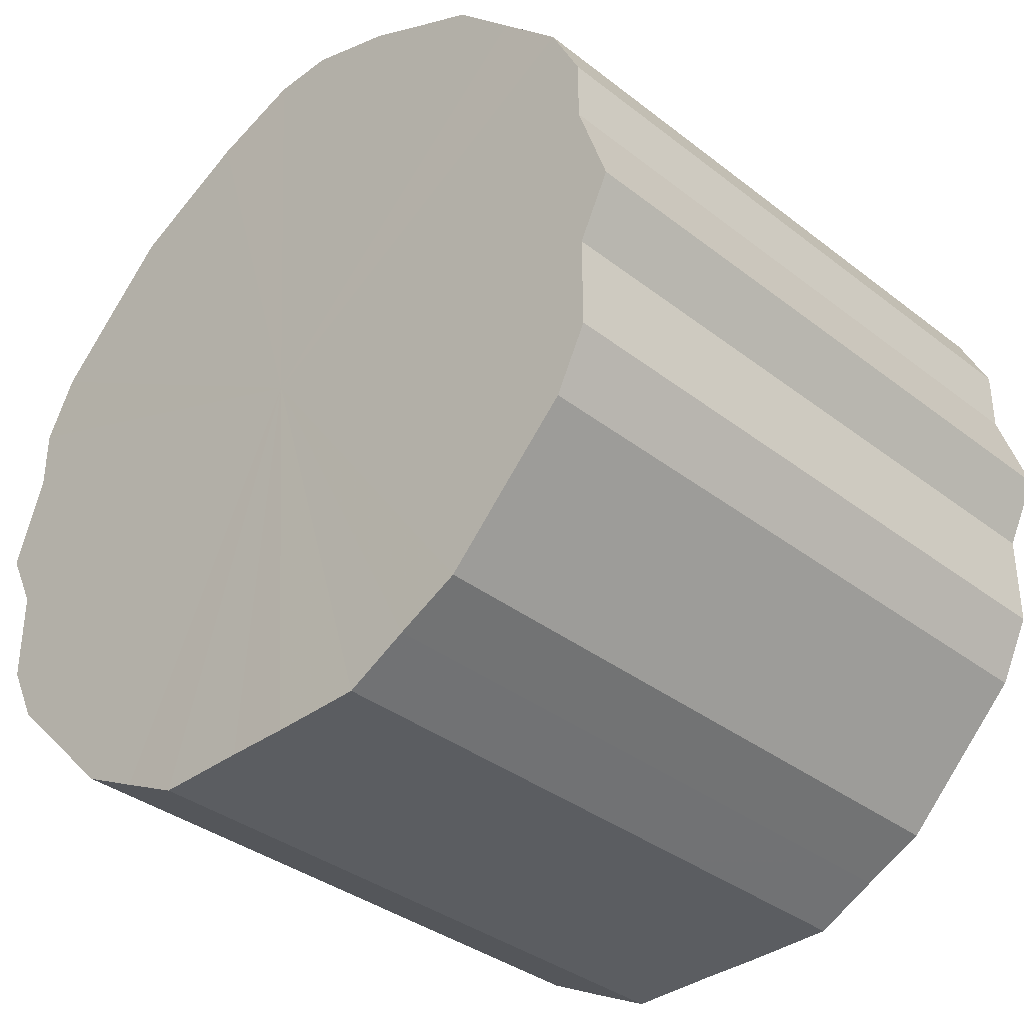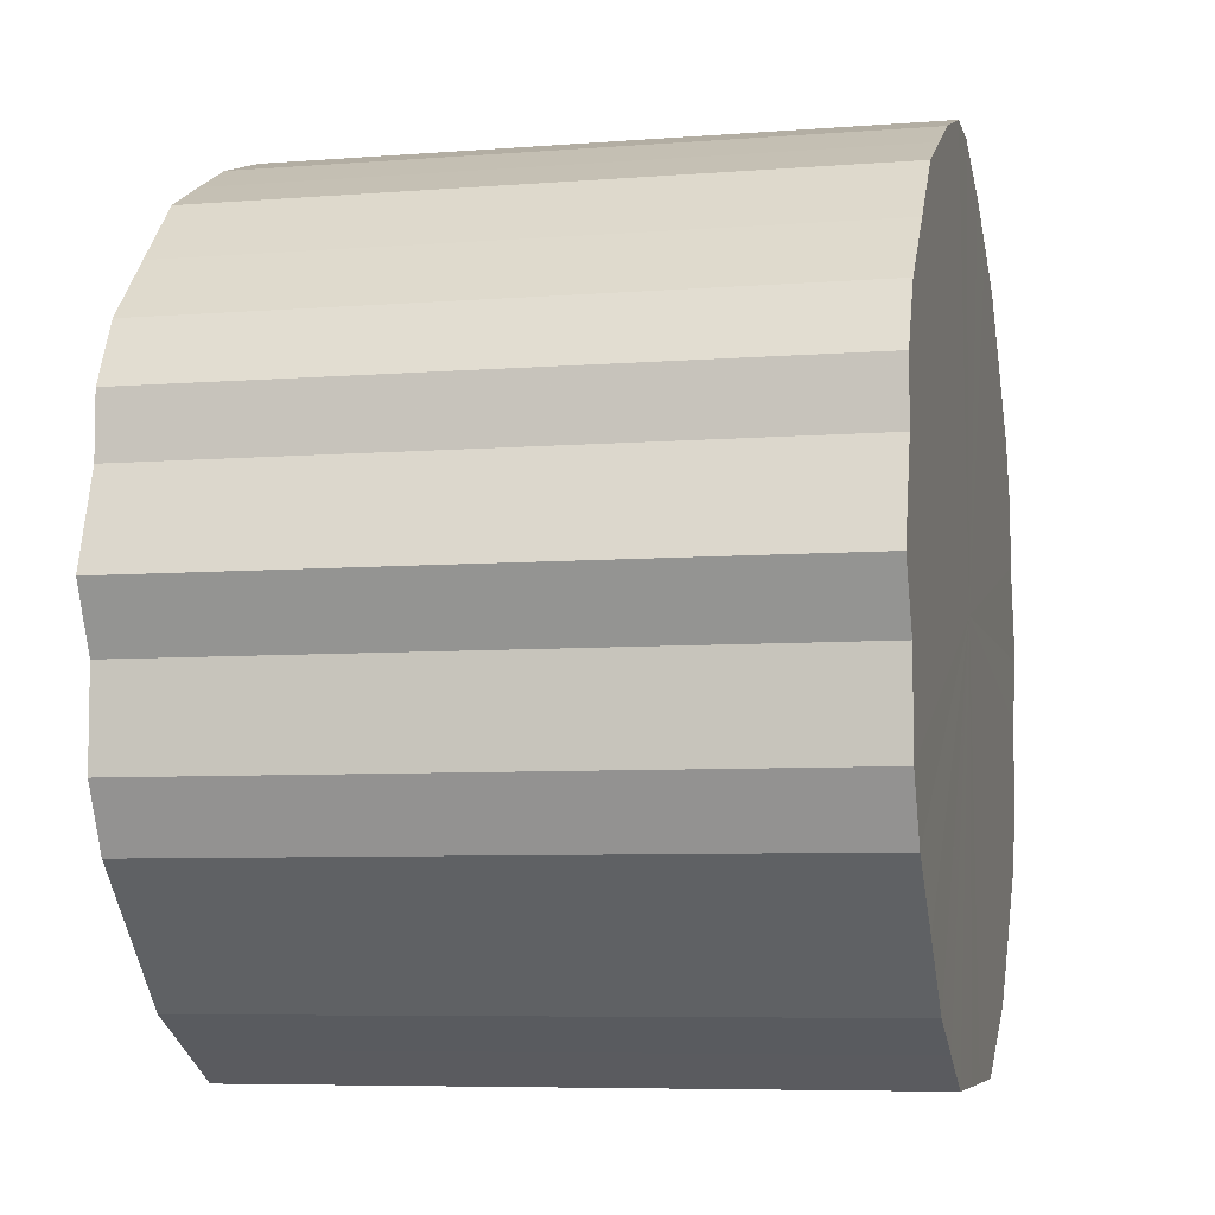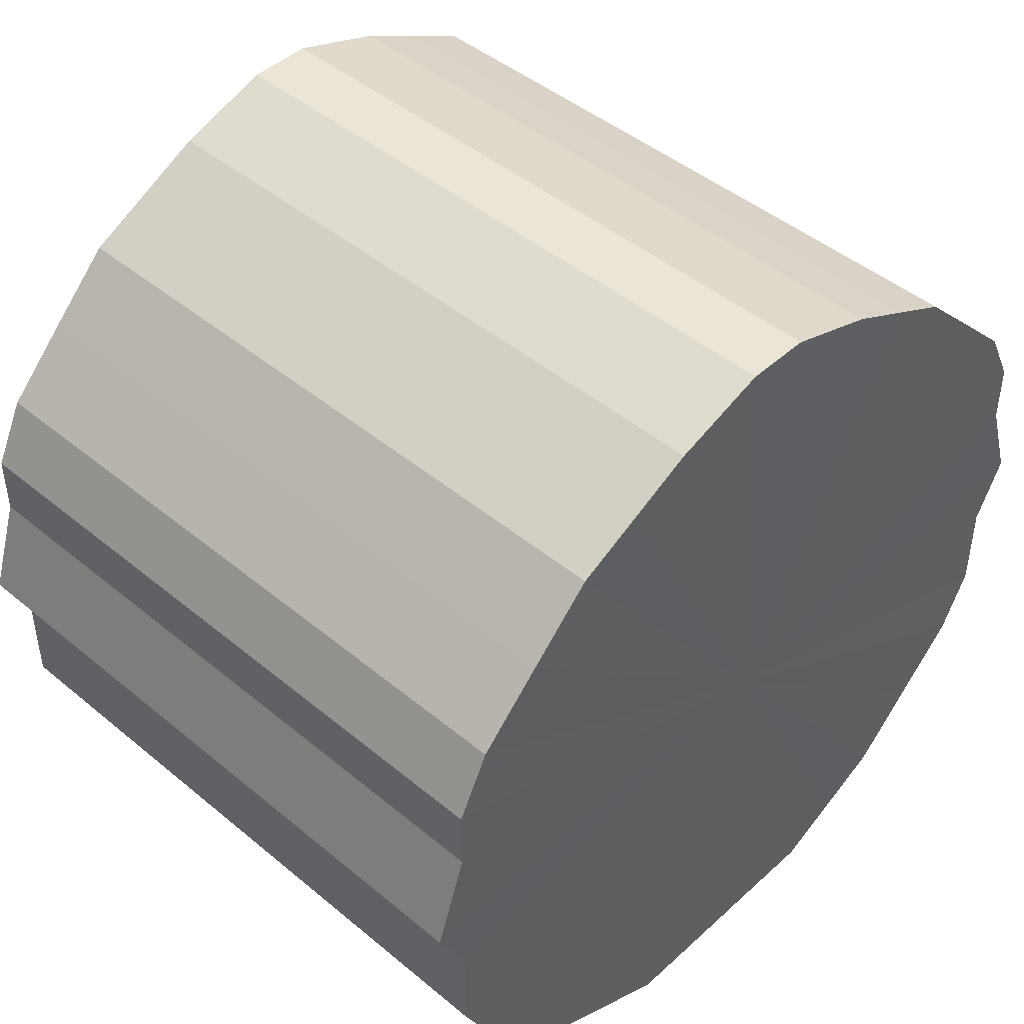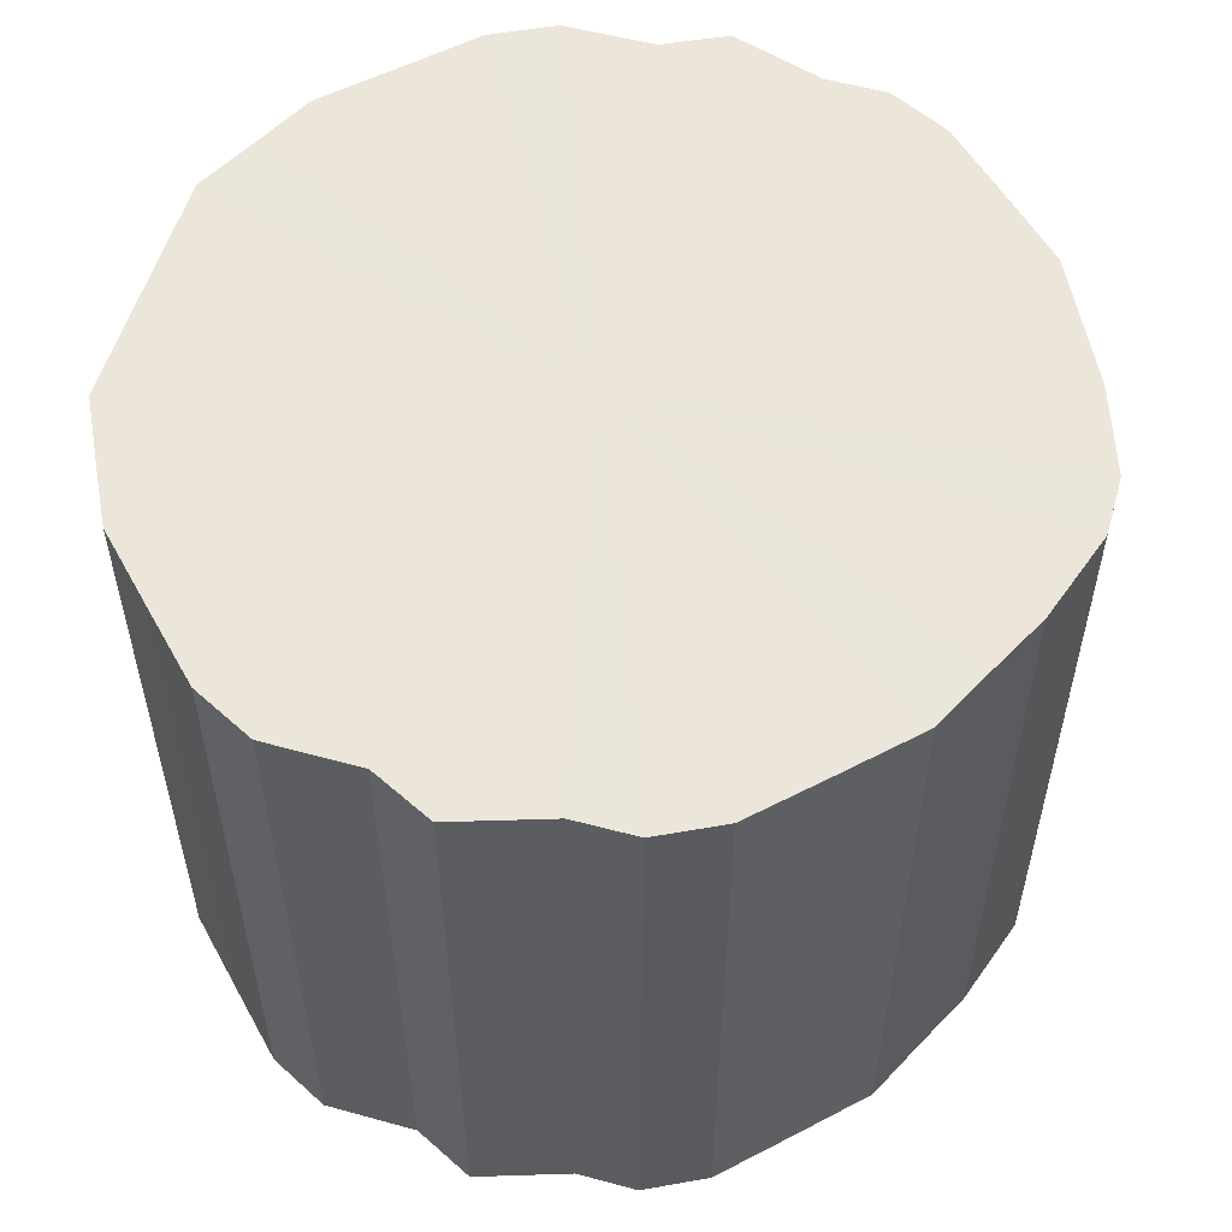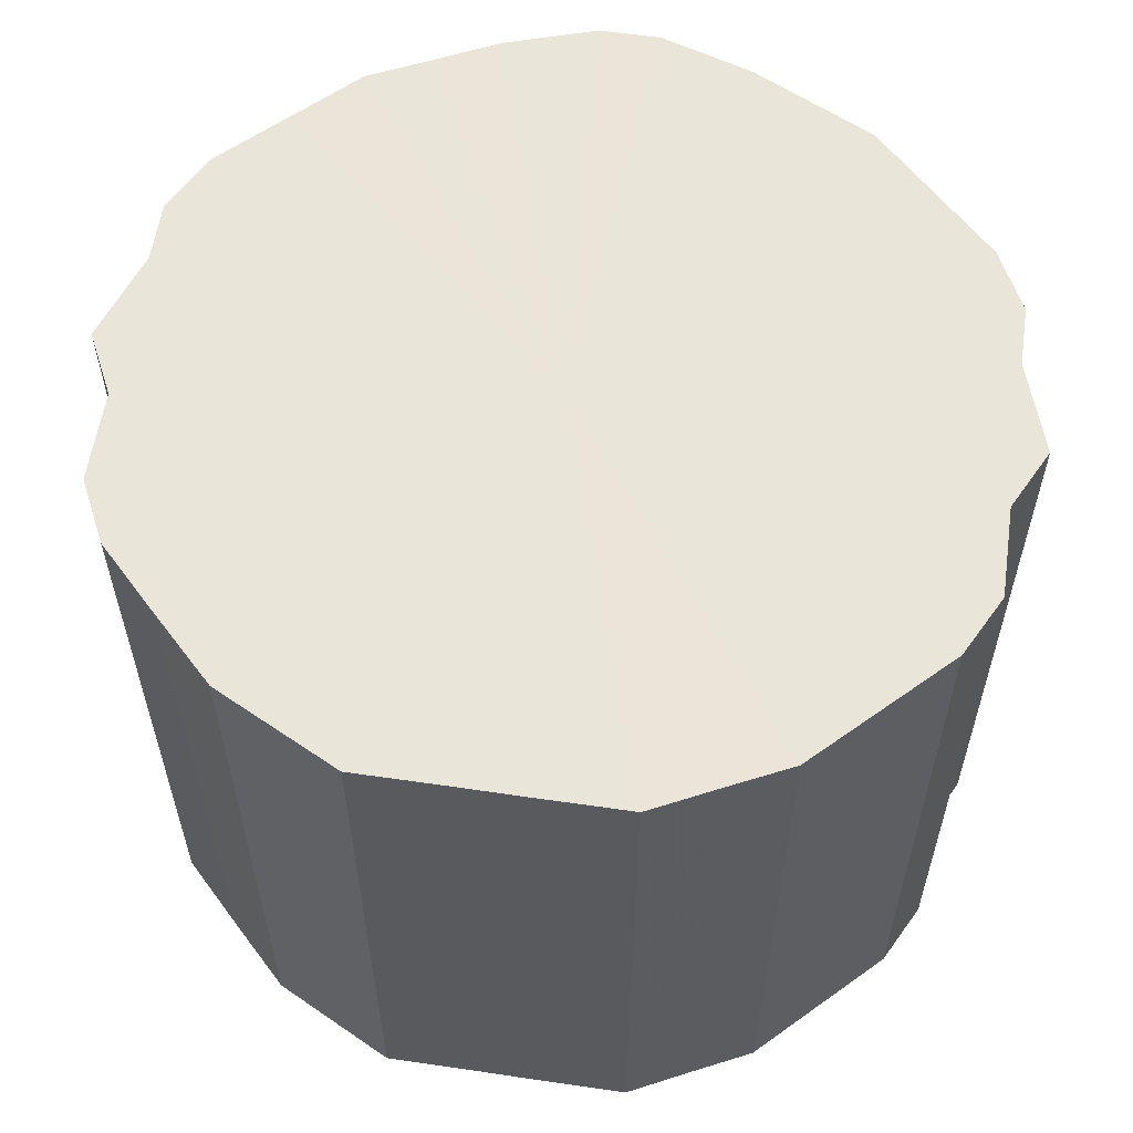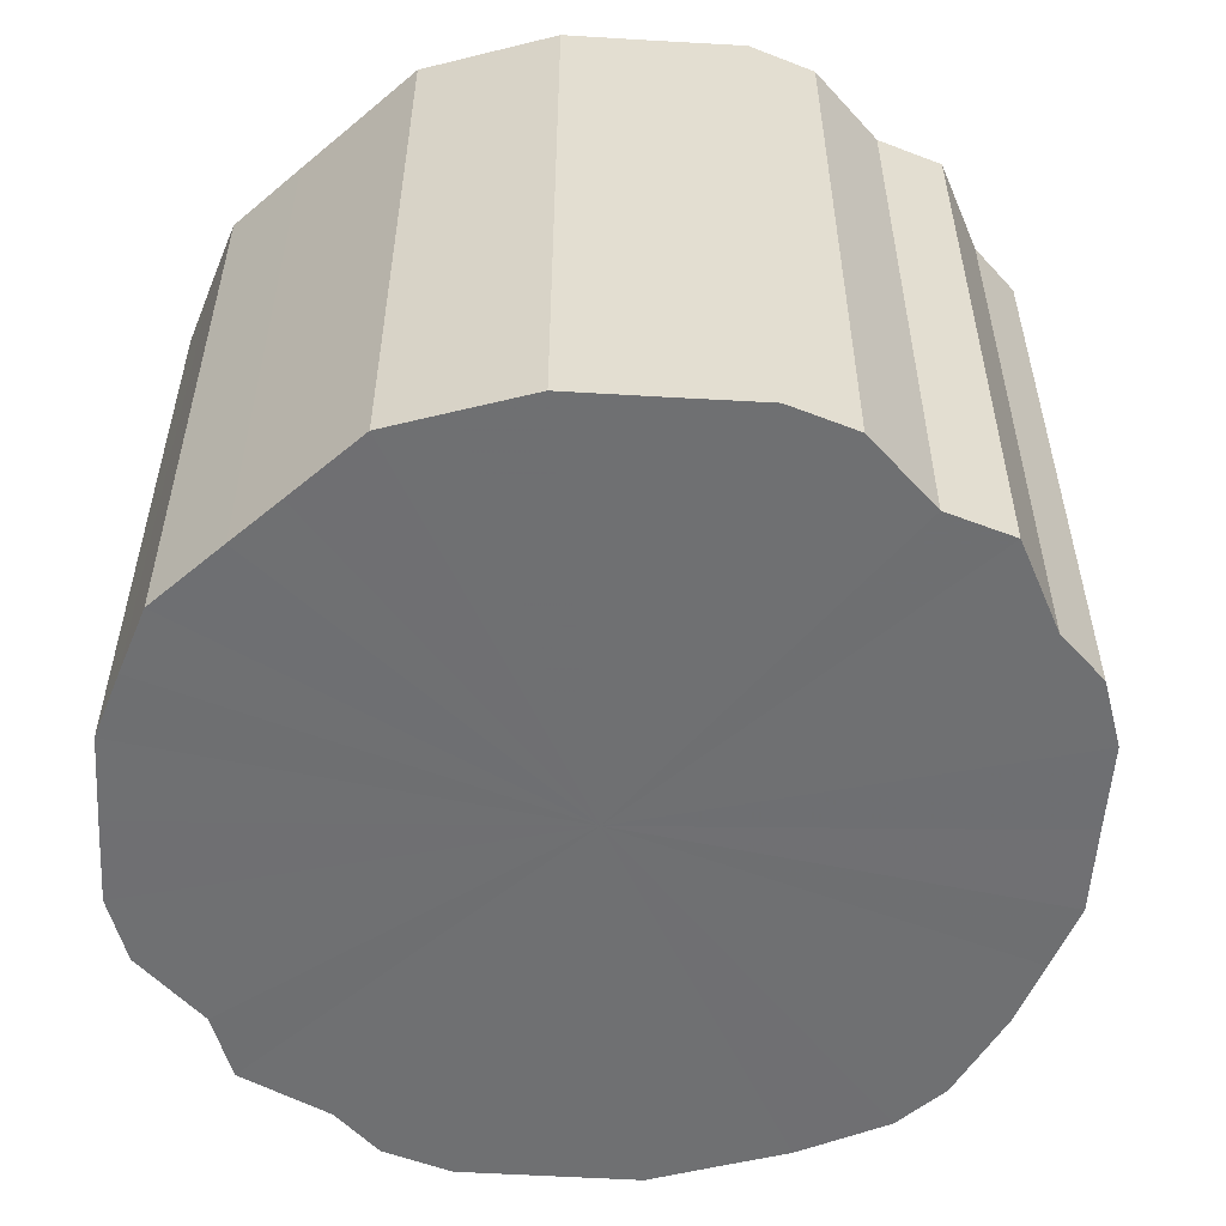
<metadata>
{"format":"obj","ext":"obj","renderer":"f3d","projection":"perspective","resolution":1024,"background":"white","views":[{"elev":-35.8,"azim":44.5,"up":"+Y"},{"elev":-6.6,"azim":-77.0,"up":"+Y"},{"elev":45.5,"azim":133.7,"up":"+Y"},{"elev":55.2,"azim":106.2,"up":"+Z"},{"elev":58.5,"azim":8.6,"up":"+Z"},{"elev":-54.8,"azim":41.3,"up":"+Z"}]}
</metadata>
<code>
o 23023
v 2163 1881 8.111
v 2163 1881 8.111
v 2163 1881 8.319
v 2163 1881 8.111
v 2163 1881 8.319
v 2163 1881 8.111
v 2163 1881 8.319
v 2163 1881 8.111
v 2163 1881 8.319
v 2163 1881 8.111
v 2163 1881 8.319
v 2163 1881 8.111
v 2163 1881 8.319
v 2163 1881 8.111
v 2163 1881 8.319
v 2163 1881 8.111
v 2163 1881 8.319
v 2163 1881 8.111
v 2163 1881 8.319
v 2163 1881 8.111
v 2163 1881 8.319
v 2163 1881 8.111
v 2163 1881 8.319
v 2163 1881 8.111
v 2163 1881 8.319
v 2163 1881 8.111
v 2163 1881 8.319
v 2163 1881 8.111
v 2163 1881 8.319
v 2163 1881 8.111
v 2163 1881 8.319
v 2163 1881 8.111
v 2163 1881 8.319
v 2163 1881 8.111
v 2163 1881 8.319
v 2163 1881 8.111
v 2163 1881 8.319
v 2163 1881 8.111
v 2163 1881 8.319
v 2163 1881 8.111
v 2163 1881 8.319
v 2163 1881 8.111
v 2163 1881 8.319
v 2163 1881 8.111
v 2163 1881 8.319
v 2163 1881 8.111
v 2163 1881 8.319
v 2164 1881 8.111
v 2163 1881 8.319
v 2163 1881 8.111
v 2163 1881 8.319
v 2164 1881 8.111
v 2164 1881 8.319
v 2164 1881 8.111
v 2164 1881 8.319
v 2164 1881 8.111
v 2164 1881 8.319
v 2164 1881 8.111
v 2164 1881 8.319
v 2164 1881 8.111
v 2164 1881 8.319
v 2164 1881 8.111
v 2164 1881 8.319
v 2164 1881 8.111
v 2164 1881 8.319
v 2164 1881 8.111
v 2164 1881 8.319
v 2164 1881 8.319
v 2163 1881 8.319
v 2163 1881 8.111
v 2163 1881 8.319
v 2163 1881 8.111
v 2163 1881 8.319
v 2163 1881 8.319
v 2163 1881 8.111
v 2163 1881 8.319
v 2163 1881 8.111
v 2163 1881 8.111
v 2163 1881 8.319
v 2163 1881 8.319
v 2163 1881 8.111
v 2163 1881 8.319
v 2163 1881 8.111
v 2163 1881 8.111
v 2163 1881 8.319
v 2163 1881 8.319
v 2163 1881 8.111
v 2163 1881 8.319
v 2163 1881 8.111
v 2163 1881 8.111
v 2163 1881 8.319
v 2163 1881 8.319
v 2163 1881 8.111
v 2163 1881 8.319
v 2163 1881 8.111
v 2163 1881 8.111
v 2163 1881 8.319
v 2163 1881 8.319
v 2163 1881 8.111
v 2163 1881 8.319
v 2163 1881 8.111
v 2163 1881 8.111
v 2163 1881 8.319
v 2163 1881 8.319
v 2163 1881 8.111
v 2163 1881 8.319
v 2163 1881 8.111
v 2163 1881 8.111
v 2163 1881 8.319
v 2164 1881 8.319
v 2163 1881 8.111
v 2164 1881 8.319
v 2164 1881 8.111
v 2163 1881 8.111
v 2163 1881 8.319
v 2164 1881 8.319
v 2164 1881 8.111
v 2164 1881 8.319
v 2164 1881 8.111
v 2163 1881 8.111
v 2163 1881 8.319
v 2164 1881 8.319
v 2164 1881 8.111
v 2164 1881 8.319
v 2164 1881 8.111
v 2163 1881 8.111
v 2163 1881 8.319
v 2164 1881 8.319
v 2164 1881 8.111
v 2164 1881 8.319
v 2164 1881 8.111
v 2163 1881 8.111
v 2163 1881 8.319
v 2164 1881 8.319
v 2164 1881 8.111
v 2164 1881 8.111
v 2163 1881 8.111
v 2163 1881 8.111
v 2163 1881 8.111
v 2163 1881 8.111
v 2163 1881 8.111
v 2163 1881 8.111
v 2163 1881 8.111
v 2163 1881 8.111
v 2163 1881 8.111
v 2163 1881 8.111
v 2163 1881 8.111
v 2163 1881 8.111
v 2163 1881 8.111
v 2163 1881 8.111
v 2163 1881 8.111
v 2163 1881 8.111
v 2163 1881 8.111
v 2163 1881 8.111
v 2163 1881 8.111
v 2163 1881 8.111
v 2163 1881 8.111
v 2163 1881 8.111
v 2163 1881 8.111
v 2163 1881 8.111
v 2163 1881 8.111
v 2164 1881 8.111
v 2163 1881 8.111
v 2164 1881 8.111
v 2164 1881 8.111
v 2164 1881 8.111
v 2164 1881 8.111
v 2164 1881 8.111
v 2164 1881 8.111
v 2164 1881 8.111
v 2164 1881 8.111
v 2163 1881 8.319
v 2163 1881 8.319
v 2163 1881 8.319
v 2163 1881 8.319
v 2163 1881 8.319
v 2163 1881 8.319
v 2163 1881 8.319
v 2163 1881 8.319
v 2163 1881 8.319
v 2163 1881 8.319
v 2163 1881 8.319
v 2163 1881 8.319
v 2163 1881 8.319
v 2163 1881 8.319
v 2163 1881 8.319
v 2163 1881 8.319
v 2163 1881 8.319
v 2163 1881 8.319
v 2163 1881 8.319
v 2163 1881 8.319
v 2163 1881 8.319
v 2163 1881 8.319
v 2163 1881 8.319
v 2163 1881 8.319
v 2163 1881 8.319
v 2163 1881 8.319
v 2164 1881 8.319
v 2164 1881 8.319
v 2164 1881 8.319
v 2164 1881 8.319
v 2164 1881 8.319
v 2164 1881 8.319
v 2164 1881 8.319
v 2164 1881 8.319
v 2164 1881 8.319
f 1 2 3
f 2 4 5
f 6 1 7
f 4 8 9
f 10 6 11
f 8 12 13
f 14 10 15
f 12 16 17
f 18 14 19
f 16 20 21
f 22 18 23
f 20 24 25
f 26 22 27
f 24 28 29
f 30 26 31
f 28 32 33
f 34 30 35
f 32 36 37
f 38 34 39
f 36 40 41
f 42 38 43
f 40 44 45
f 46 42 47
f 44 48 49
f 50 46 51
f 48 52 53
f 54 50 55
f 52 56 57
f 58 54 59
f 56 60 61
f 62 58 63
f 60 64 65
f 66 62 67
f 64 66 68
f 69 70 71
f 71 72 73
f 74 75 69
f 76 77 74
f 73 78 79
f 80 81 76
f 82 83 80
f 79 84 85
f 86 87 82
f 88 89 86
f 85 90 91
f 92 93 88
f 94 95 92
f 91 96 97
f 98 99 94
f 100 101 98
f 97 102 103
f 104 105 100
f 106 107 104
f 103 108 109
f 110 111 106
f 112 113 110
f 109 114 115
f 116 117 112
f 118 119 116
f 115 120 121
f 122 123 118
f 124 125 122
f 121 126 127
f 128 129 124
f 130 131 128
f 127 132 133
f 134 135 130
f 133 136 134
f 137 138 139
f 137 140 138
f 137 139 141
f 137 142 140
f 137 141 143
f 137 144 142
f 137 143 145
f 137 146 144
f 137 145 147
f 137 148 146
f 137 147 149
f 137 150 148
f 137 149 151
f 137 152 150
f 137 151 153
f 137 154 152
f 137 153 155
f 137 156 154
f 137 155 157
f 137 158 156
f 137 157 159
f 137 160 158
f 137 159 161
f 137 162 160
f 137 161 163
f 137 164 162
f 137 163 165
f 137 166 164
f 137 165 167
f 137 168 166
f 137 167 169
f 137 170 168
f 137 169 171
f 137 171 170
f 172 173 174
f 172 175 173
f 172 174 176
f 172 177 175
f 172 176 178
f 172 179 177
f 172 178 180
f 172 181 179
f 172 180 182
f 172 183 181
f 172 182 184
f 172 185 183
f 172 184 186
f 172 187 185
f 172 186 188
f 172 189 187
f 172 188 190
f 172 191 189
f 172 190 192
f 172 193 191
f 172 192 194
f 172 195 193
f 172 194 196
f 172 197 195
f 172 196 198
f 172 199 197
f 172 198 200
f 172 201 199
f 172 200 202
f 172 203 201
f 172 202 204
f 172 205 203
f 172 204 206
f 172 206 205

</code>
